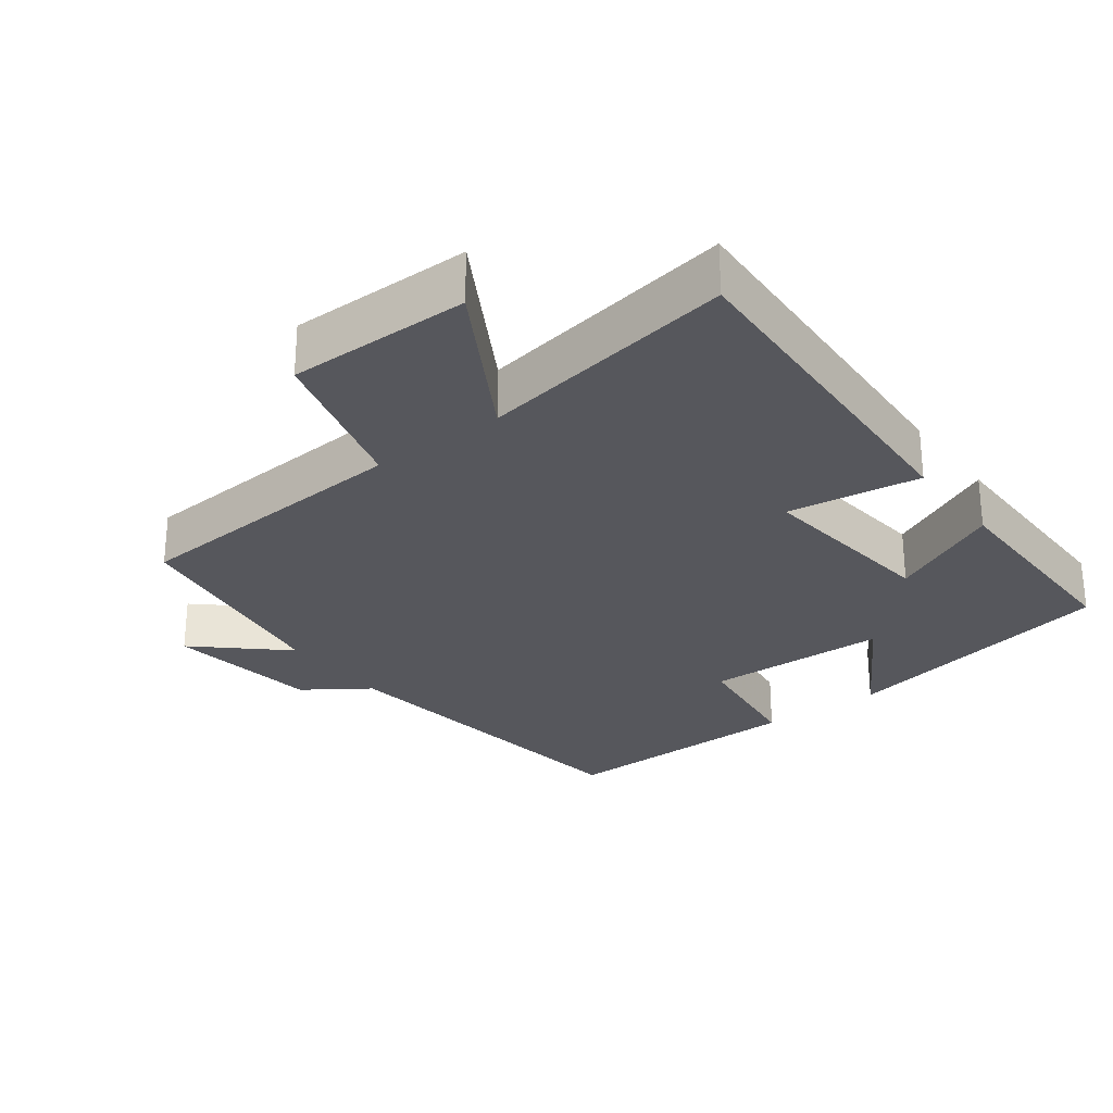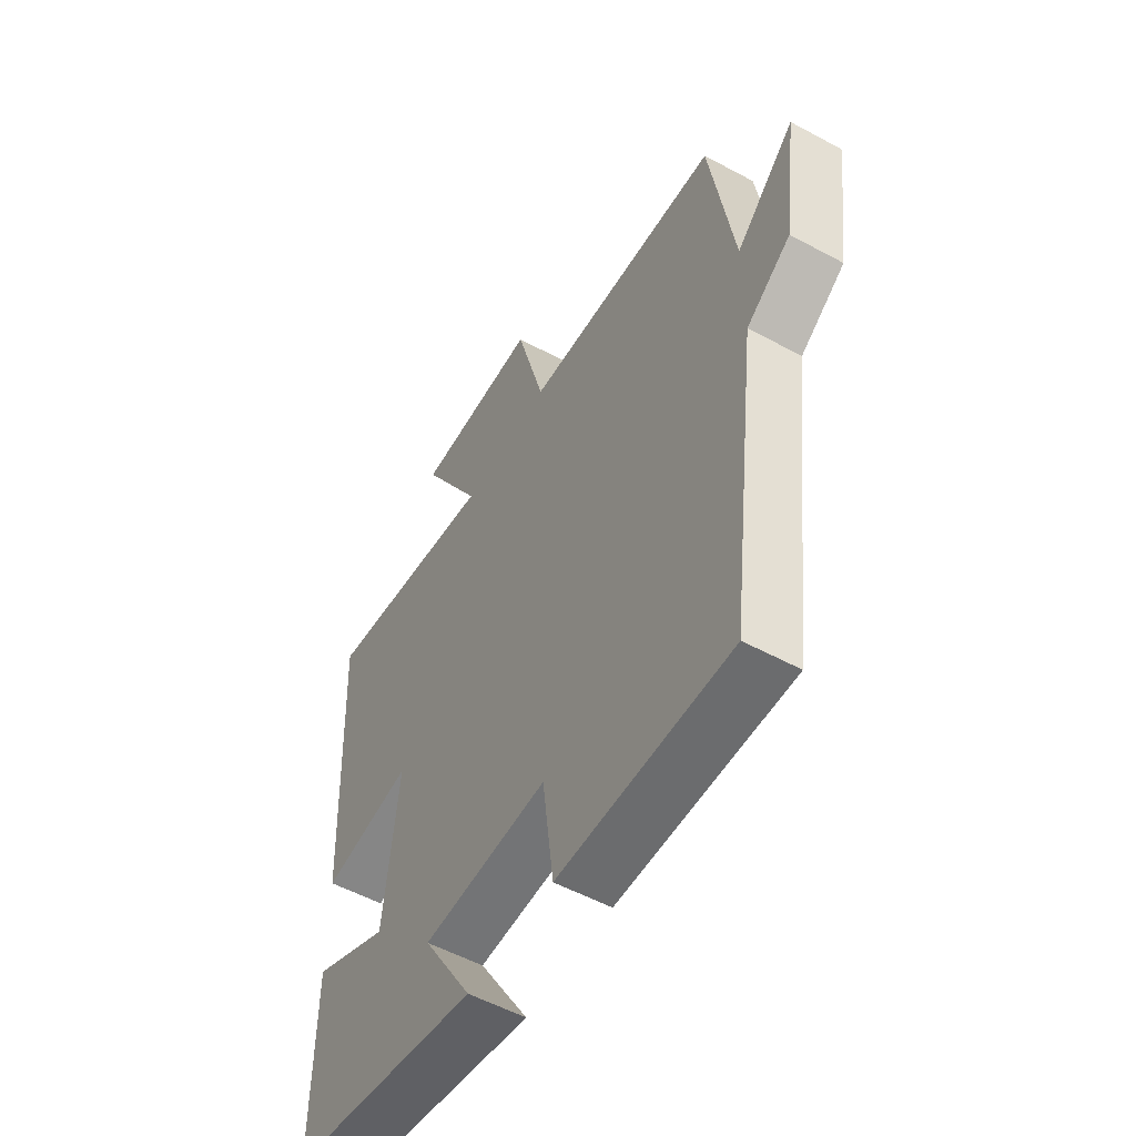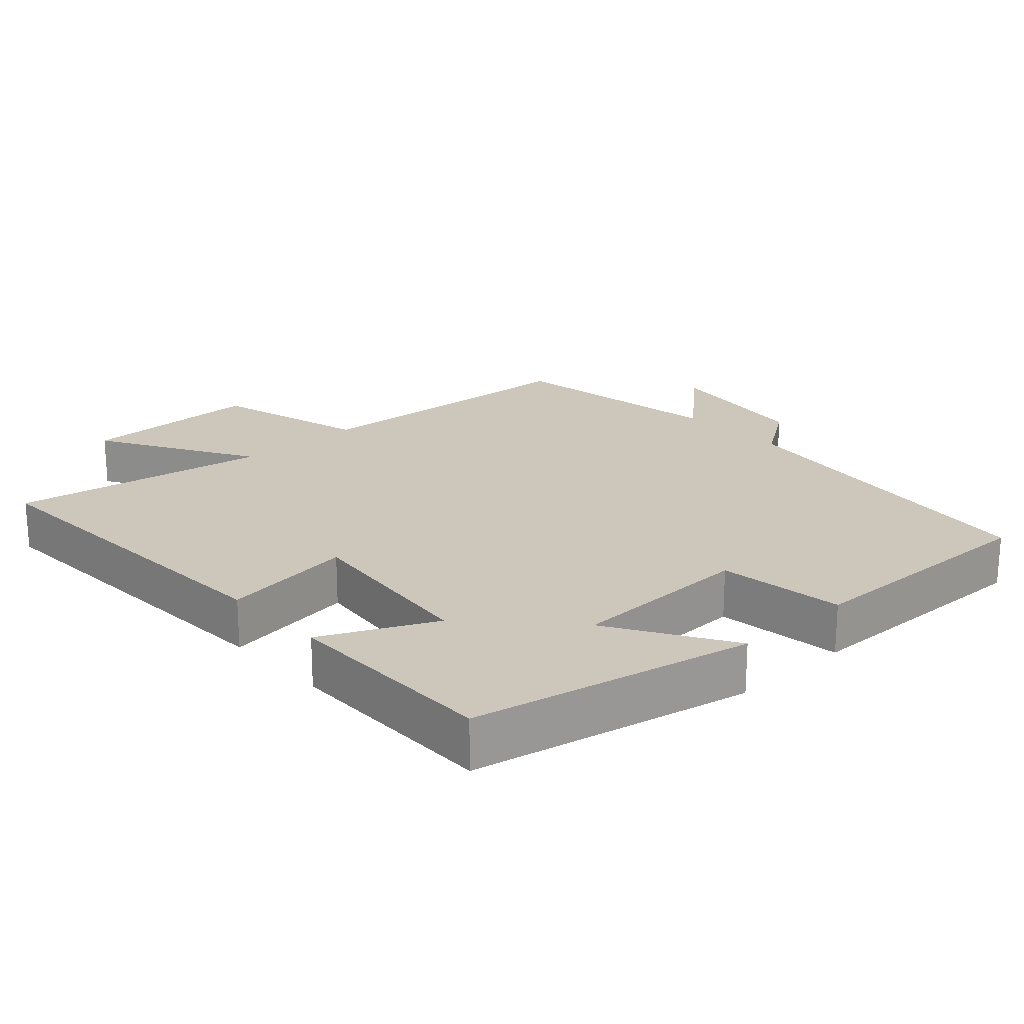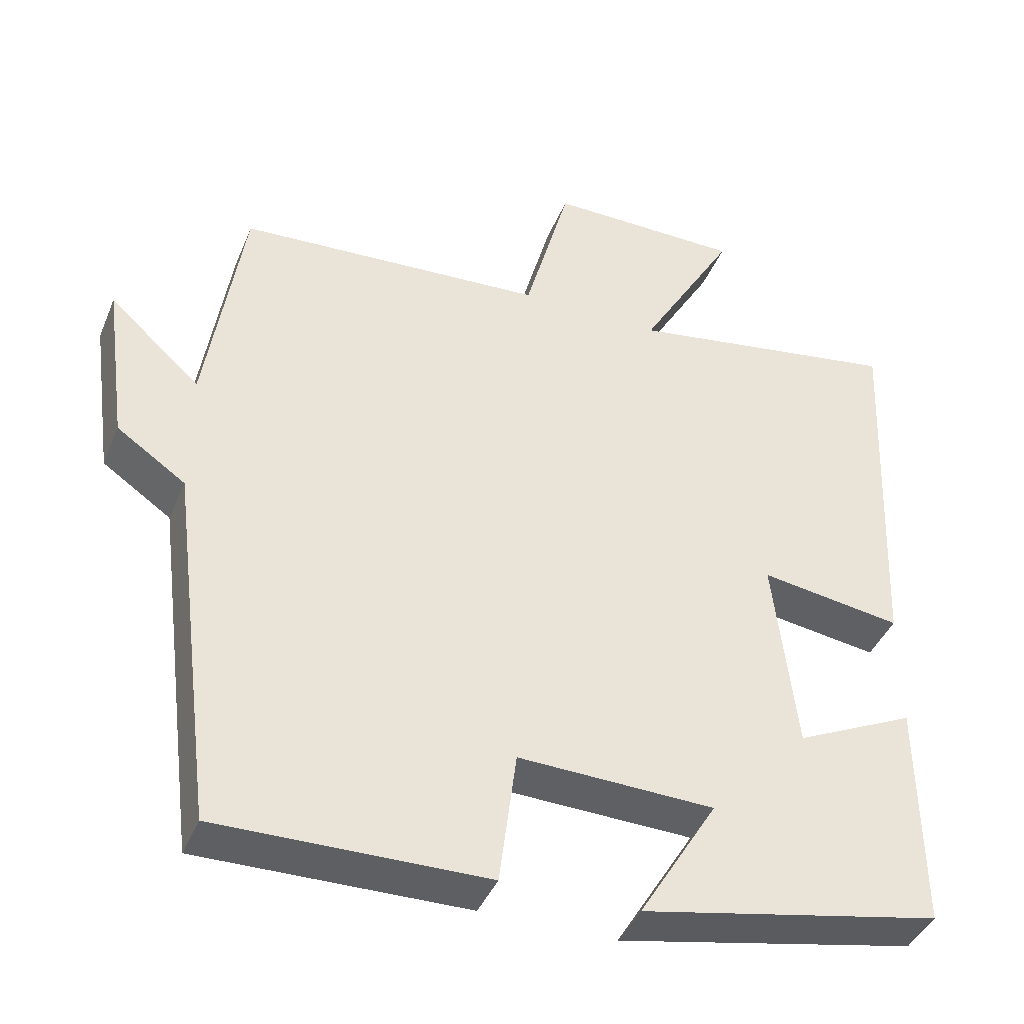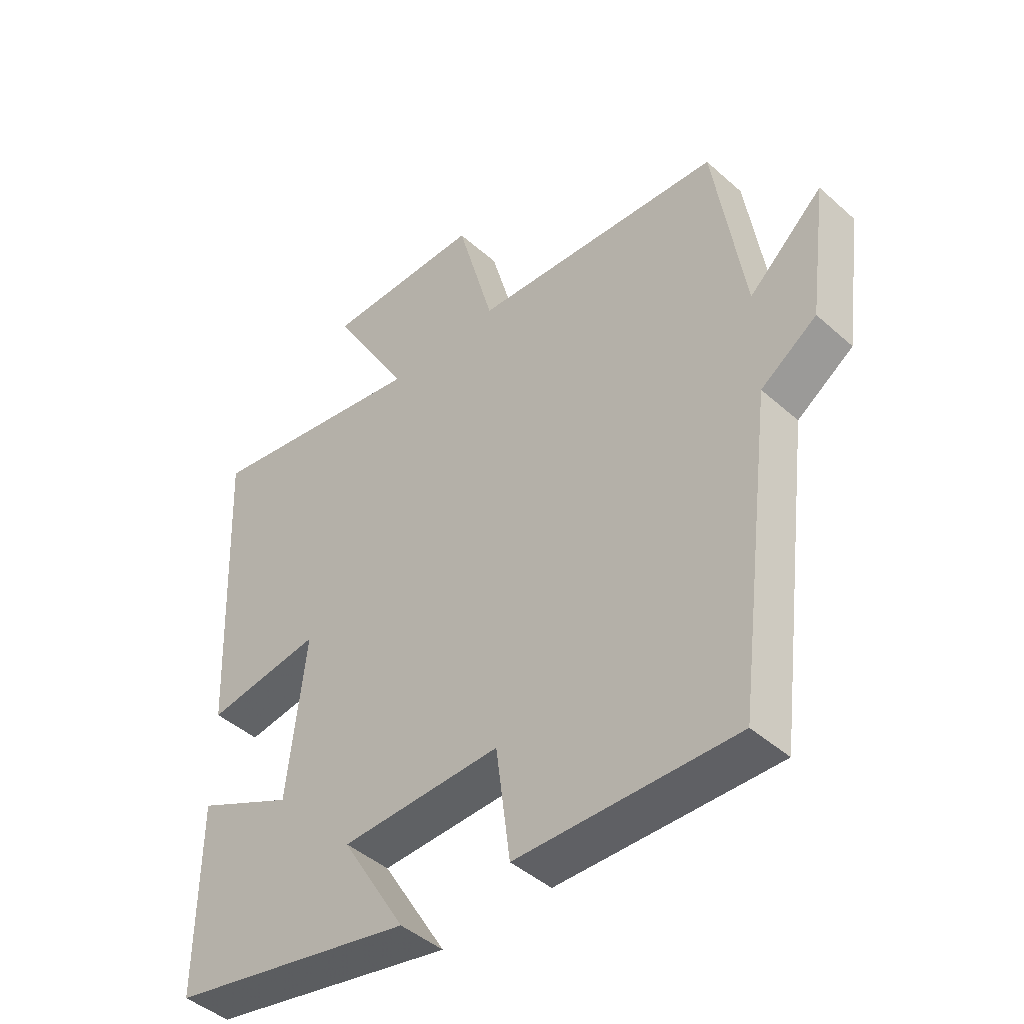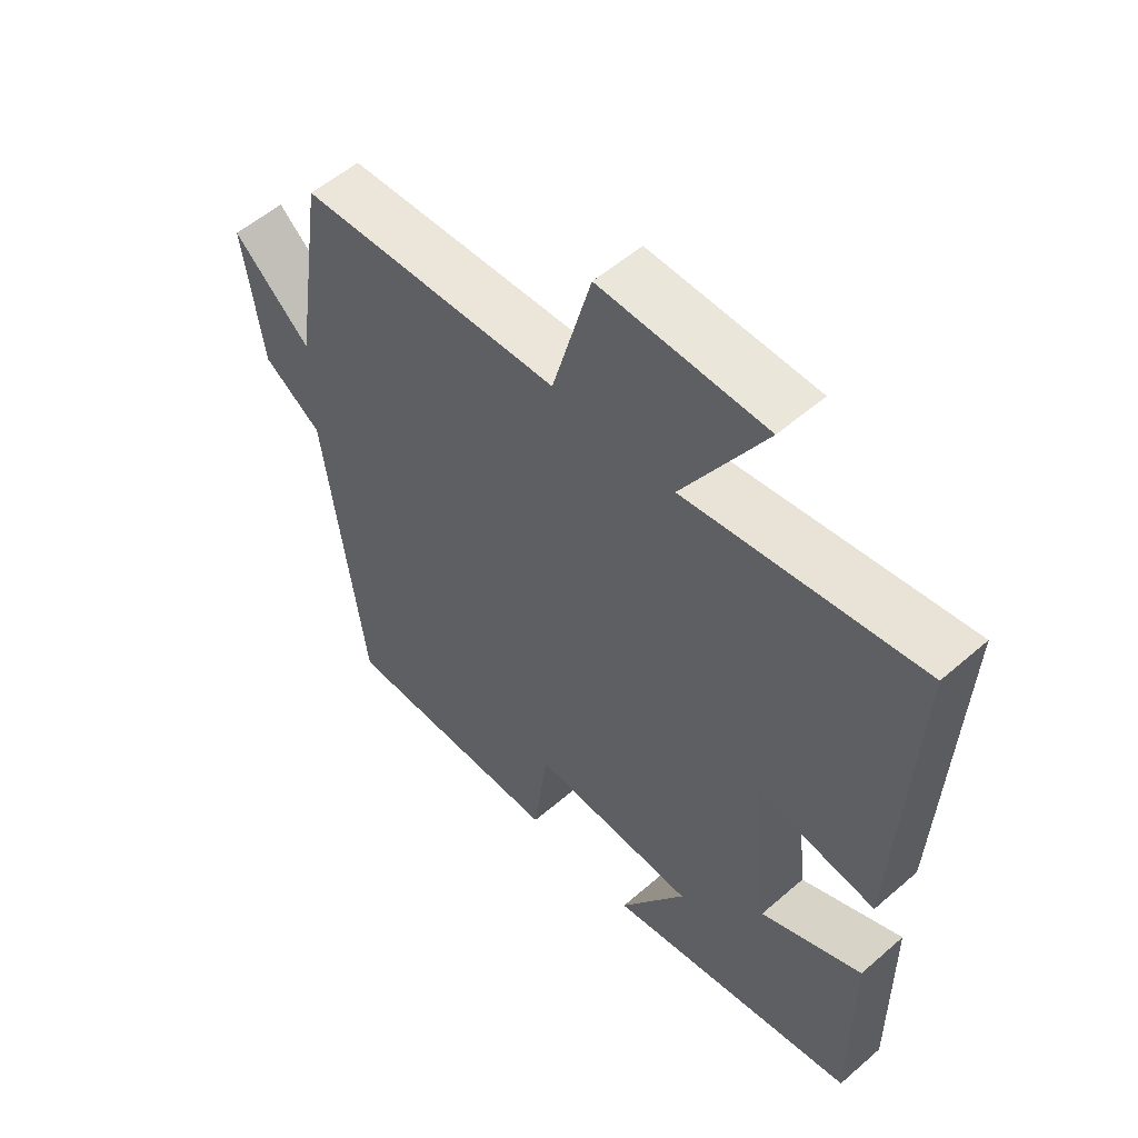
<metadata>
{"format":"obj","ext":"obj","renderer":"f3d","projection":"perspective","resolution":1024,"background":"white","views":[{"elev":-27.5,"azim":37.0,"up":"+Y"},{"elev":-54.5,"azim":-119.8,"up":"+Z"},{"elev":21.4,"azim":137.5,"up":"+Y"},{"elev":-41.6,"azim":-21.4,"up":"+Z"},{"elev":-44.5,"azim":-135.9,"up":"+Z"},{"elev":55.2,"azim":47.6,"up":"+Z"}]}
</metadata>
<code>
v -0.438 0.07 -0.506
v -0.5 0.07 -0.018
v -0.592 0.07 0.045
v -0.622 0.07 0.265
v -0.5 0.07 0.154
v -0.451 0.07 0.474
v -0.038 0.07 0.5
v 0.023 0.07 0.724
v 0.283 0.07 0.722
v 0.154 0.07 0.5
v 0.523 0.07 0.561
v 0.5 0.07 0.054
v 0.31 0.07 0.082
v 0.34 0.07 -0.184
v 0.5 0.07 -0.108
v 0.502 0.07 -0.418
v 0.1 0.07 -0.5
v 0.205 0.07 -0.327
v -0.057 0.07 -0.319
v -0.08 0.07 -0.5
v -0.438 0 -0.506
v -0.5 0 -0.018
v -0.592 0 0.045
v -0.622 0 0.265
v -0.5 0 0.154
v -0.451 0 0.474
v -0.038 0 0.5
v 0.023 0 0.724
v 0.283 0 0.722
v 0.154 0 0.5
v 0.523 0 0.561
v 0.5 0 0.054
v 0.31 0 0.082
v 0.34 0 -0.184
v 0.5 0 -0.108
v 0.502 0 -0.418
v 0.1 0 -0.5
v 0.205 0 -0.327
v -0.057 0 -0.319
v -0.08 0 -0.5
f 19 20 1 2
f 18 19 2 3
f 16 17 18
f 15 16 18
f 14 15 18
f 13 14 18 3
f 10 11 12 13
f 10 13 3
f 7 8 9 10
f 5 6 7 10
f 5 10 3
f 3 4 5
f 22 21 40 39
f 23 22 39 38
f 38 37 36
f 38 36 35
f 38 35 34
f 23 38 34 33
f 33 32 31 30
f 23 33 30
f 30 29 28 27
f 30 27 26 25
f 23 30 25
f 25 24 23
f 1 21 22 2
f 2 22 23 3
f 3 23 24 4
f 4 24 25 5
f 5 25 26 6
f 6 26 27 7
f 7 27 28 8
f 8 28 29 9
f 9 29 30 10
f 10 30 31 11
f 11 31 32 12
f 12 32 33 13
f 13 33 34 14
f 14 34 35 15
f 15 35 36 16
f 16 36 37 17
f 17 37 38 18
f 18 38 39 19
f 19 39 40 20
f 20 40 21 1

</code>
